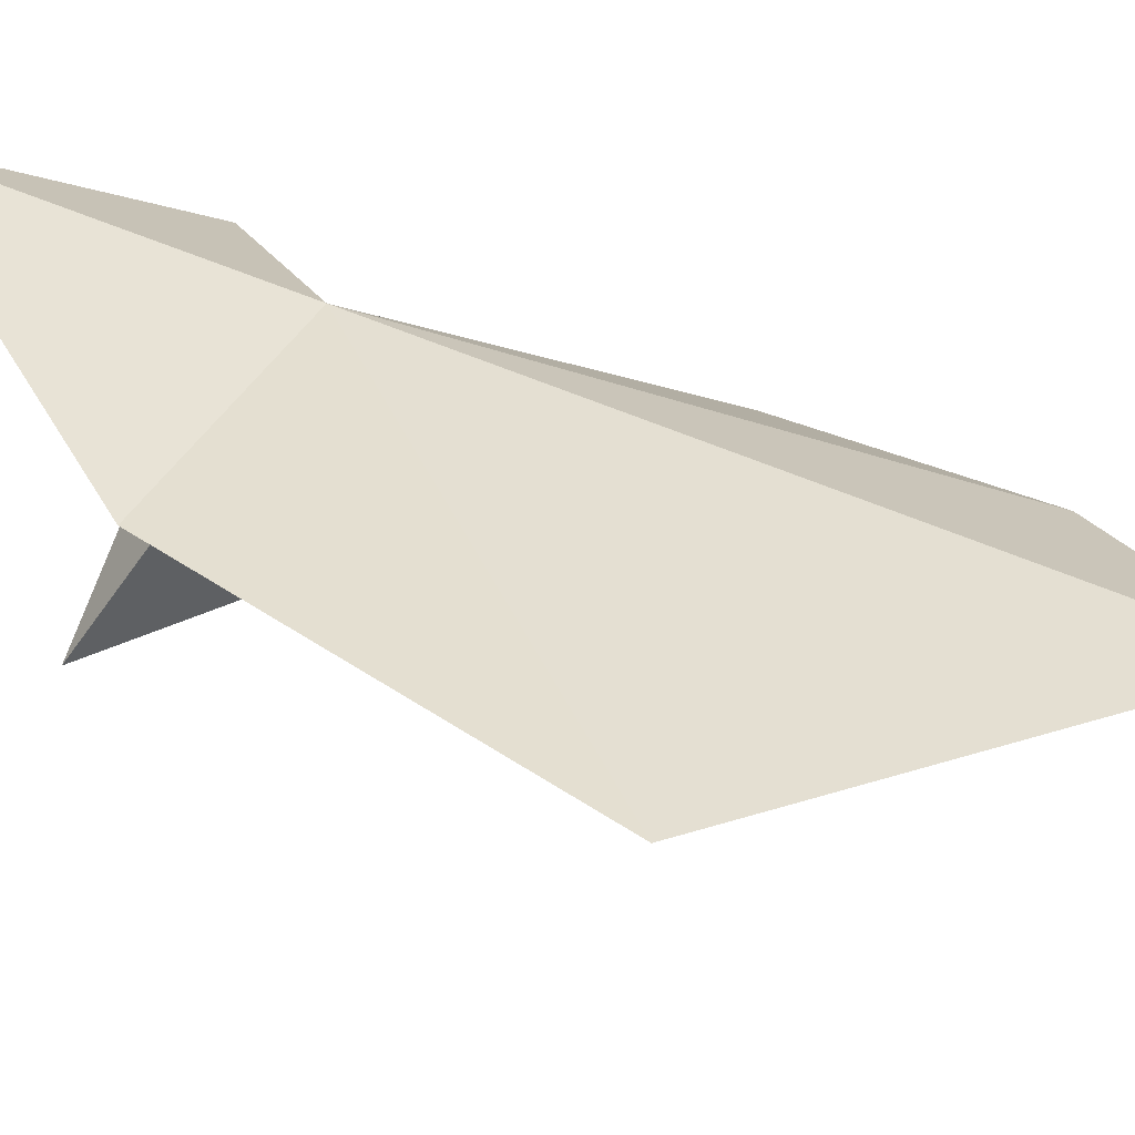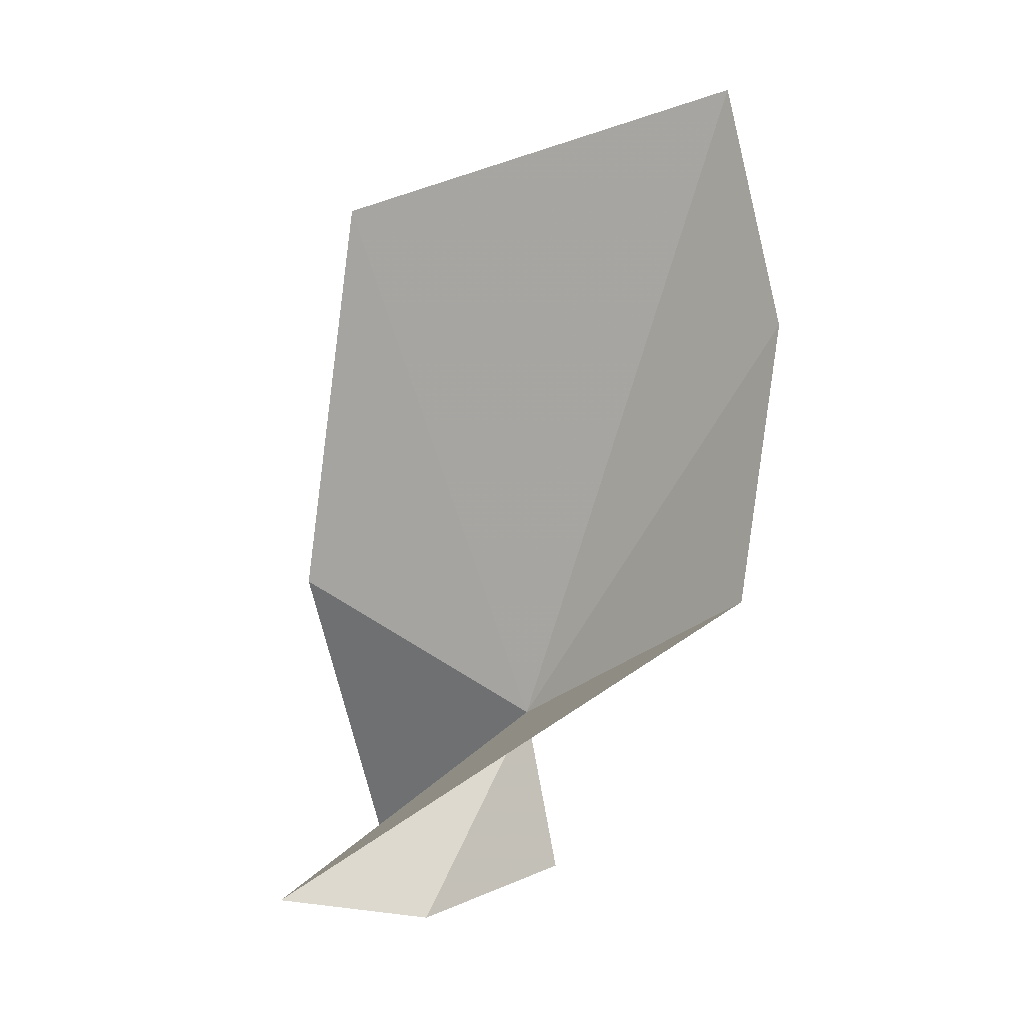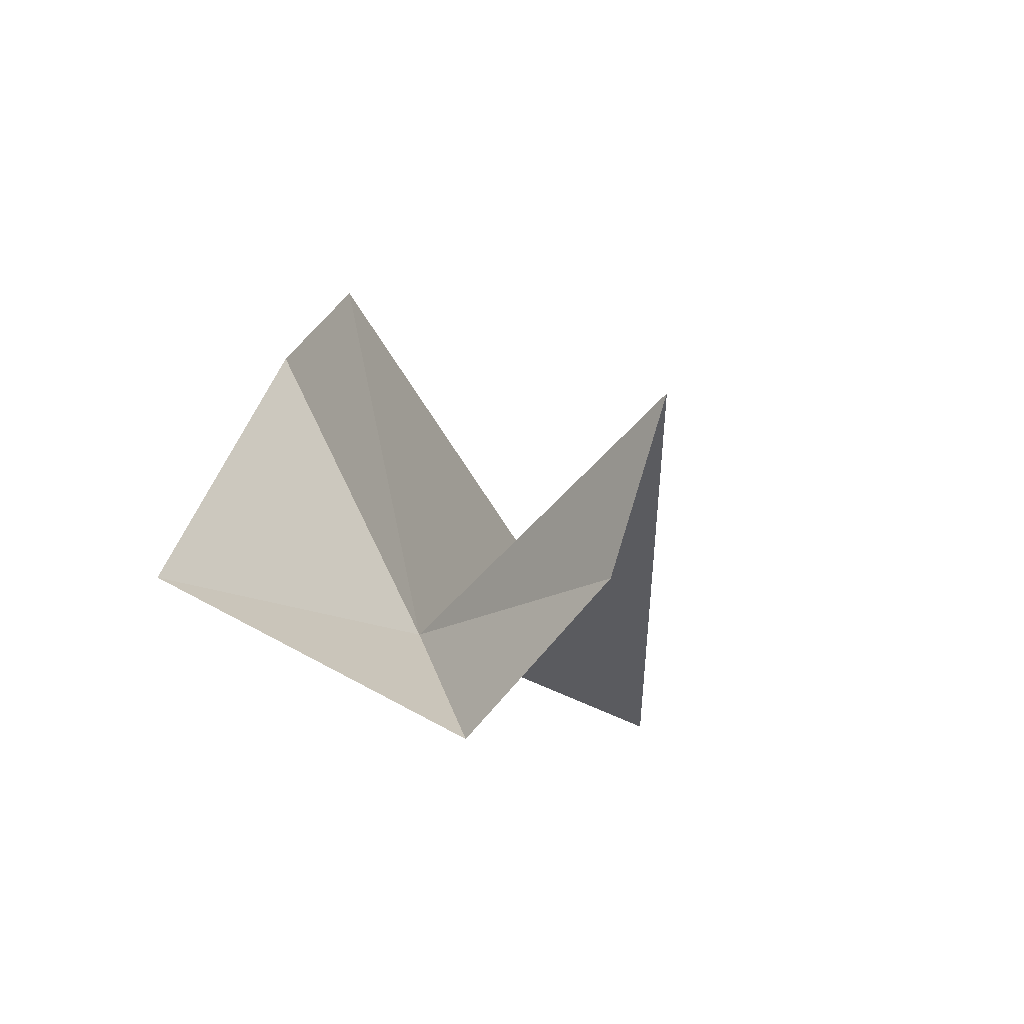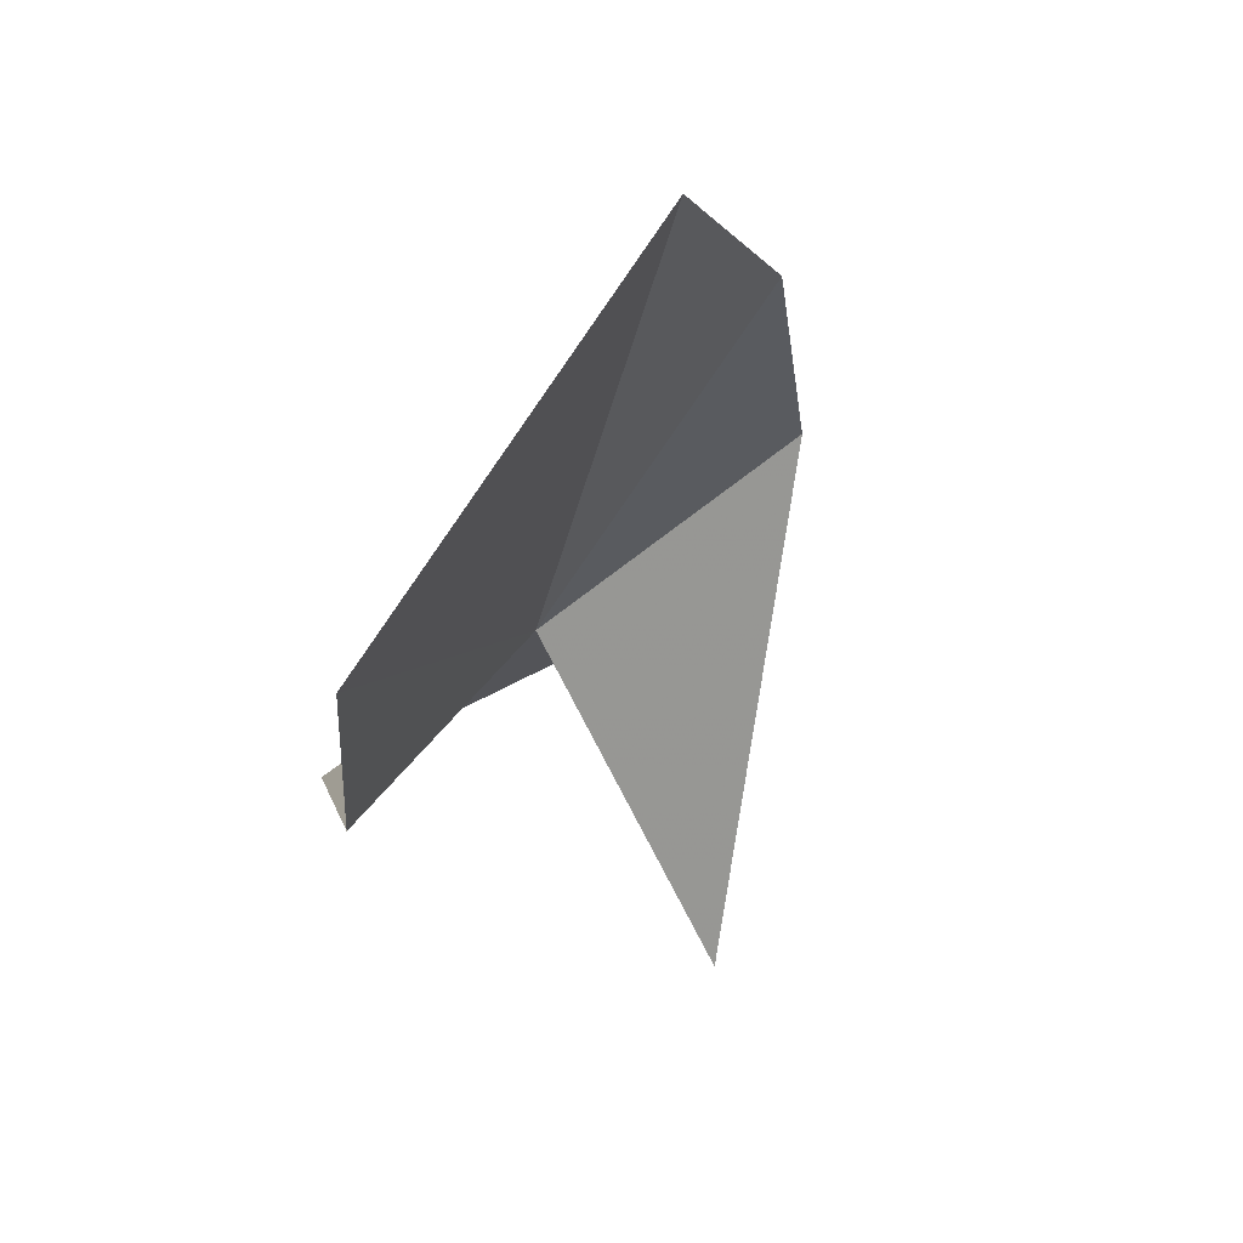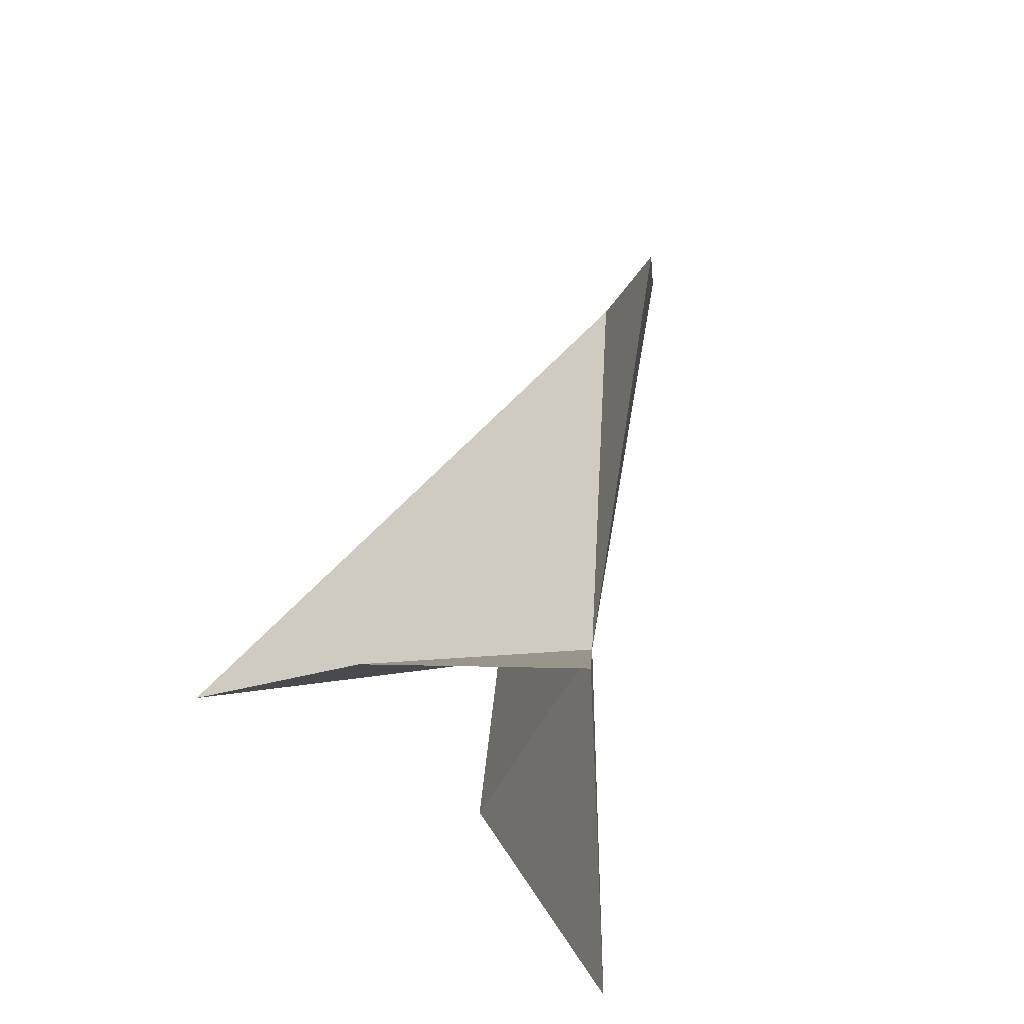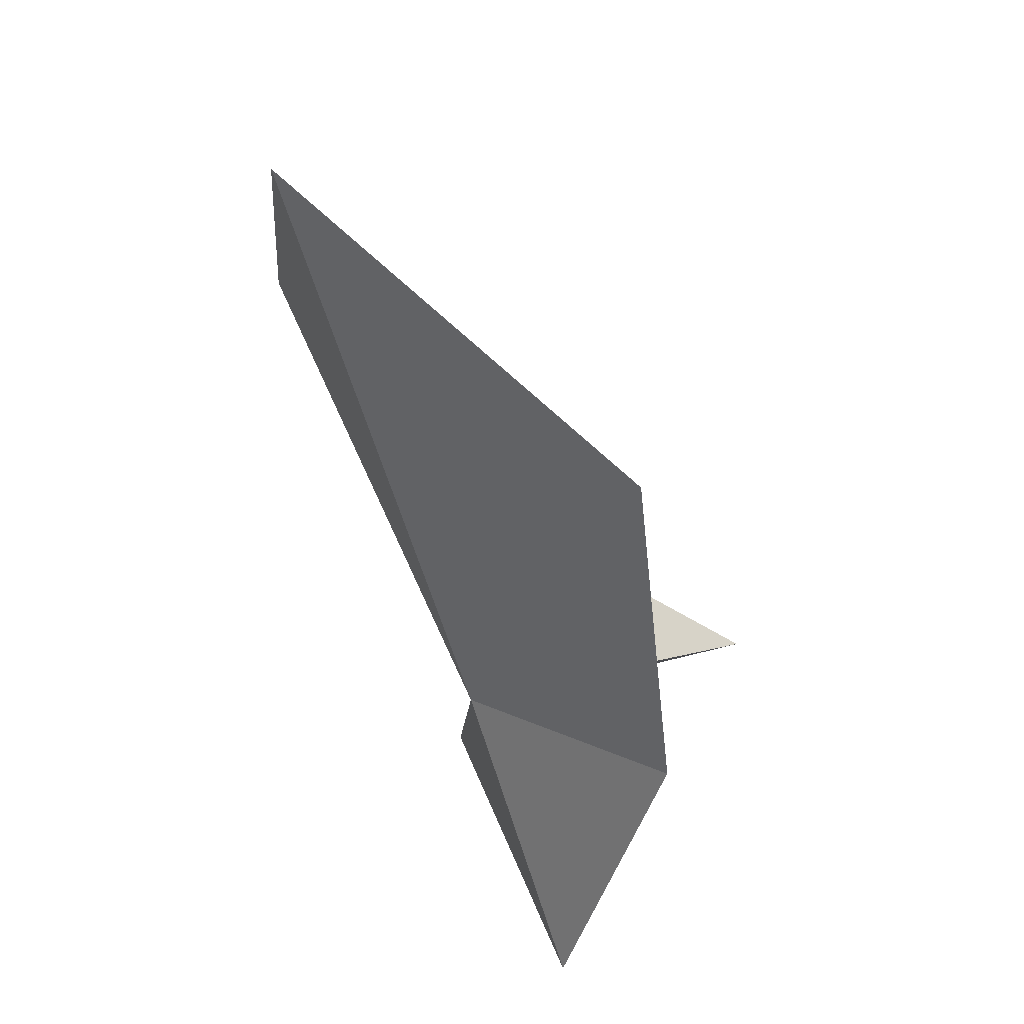
<metadata>
{"format":"obj","ext":"obj","renderer":"f3d","projection":"perspective","resolution":1024,"background":"white","views":[{"elev":39.4,"azim":-41.6,"up":"+Y"},{"elev":8.7,"azim":15.5,"up":"+Z"},{"elev":-68.3,"azim":-65.8,"up":"+Z"},{"elev":77.9,"azim":-57.4,"up":"+Z"},{"elev":-70.3,"azim":60.5,"up":"+Z"},{"elev":52.3,"azim":-145.0,"up":"+Z"}]}
</metadata>
<code>
v -26.41 29.22 7.188
v -23.15 27.6 9.246
v -22.84 28.32 12.73
v -23.67 29.07 15.72
v -28.55 25.24 5.584
v -29.01 29.45 14.15
v -27.05 26.55 5.041
v -25.88 28.8 5.13
v -29.77 29.52 8.834
v -29.16 30.86 4.7
f 1 3 2
f 1 4 3
f 1 2 5
f 1 6 4
f 1 5 7
f 1 7 8
f 1 9 6
f 1 8 10
f 1 10 9

</code>
